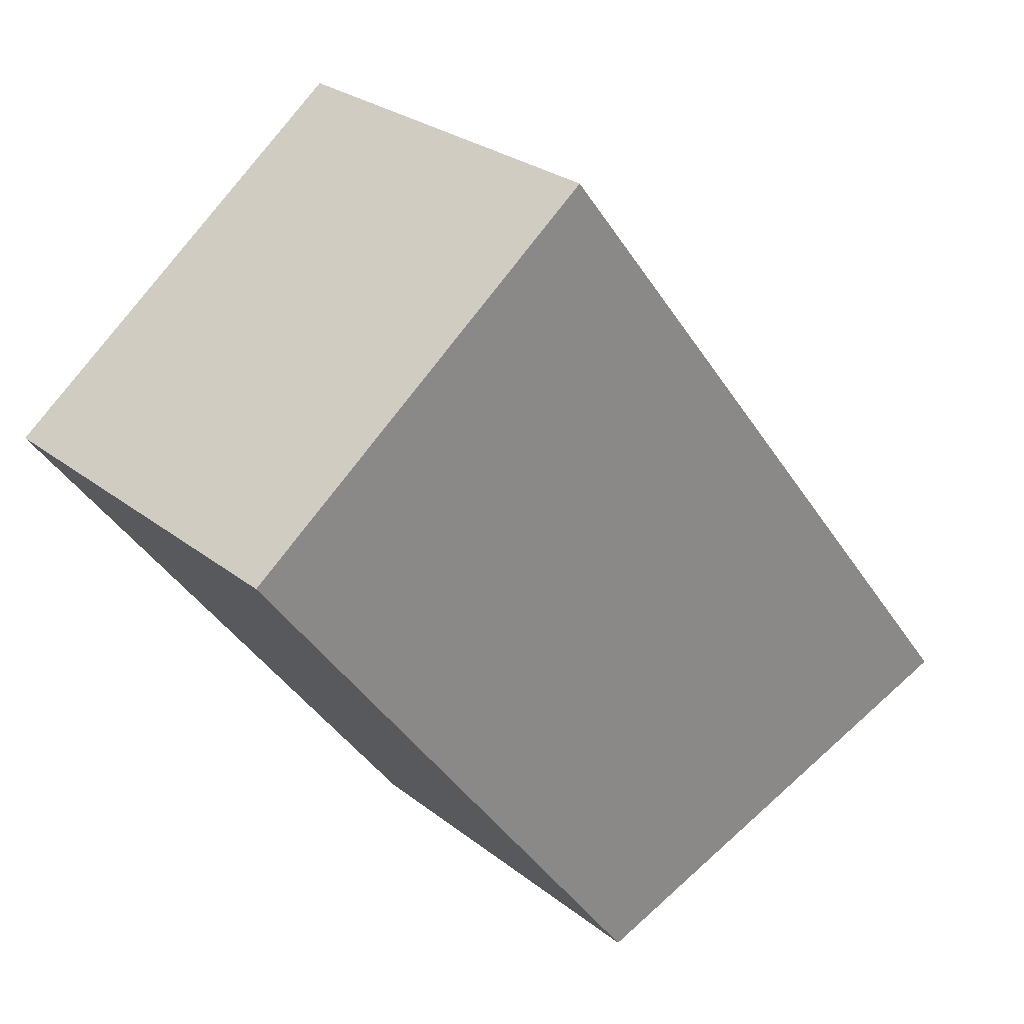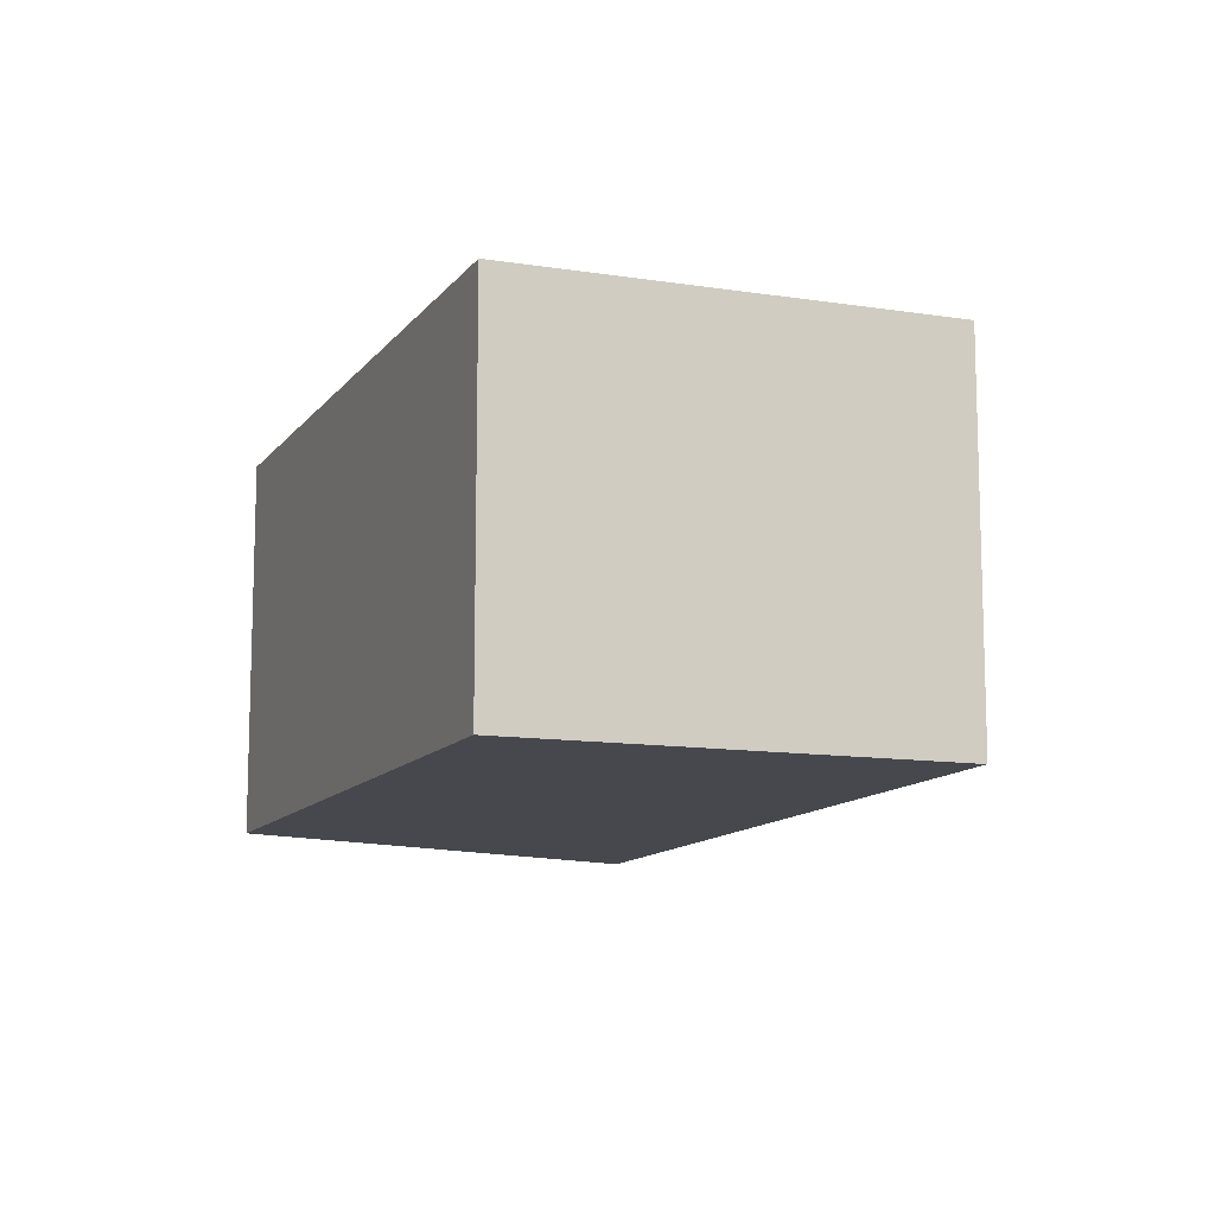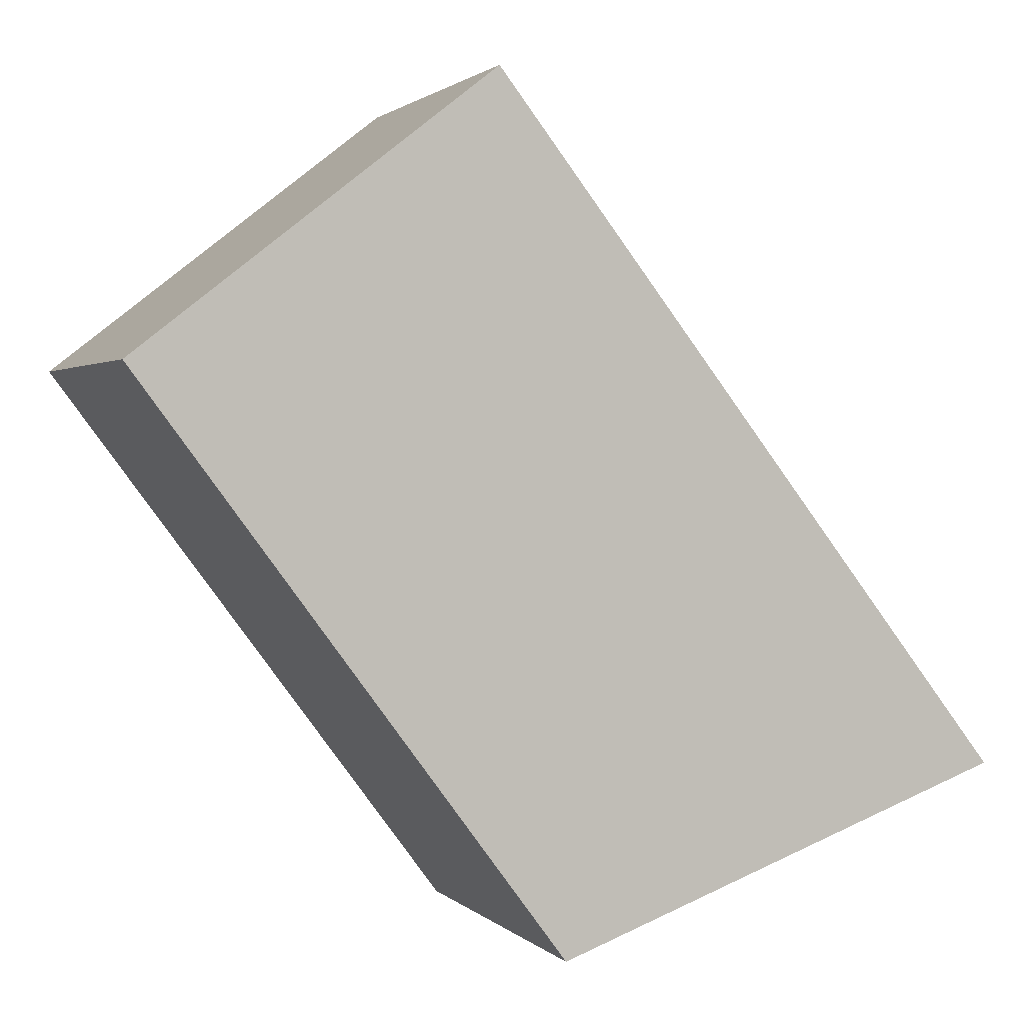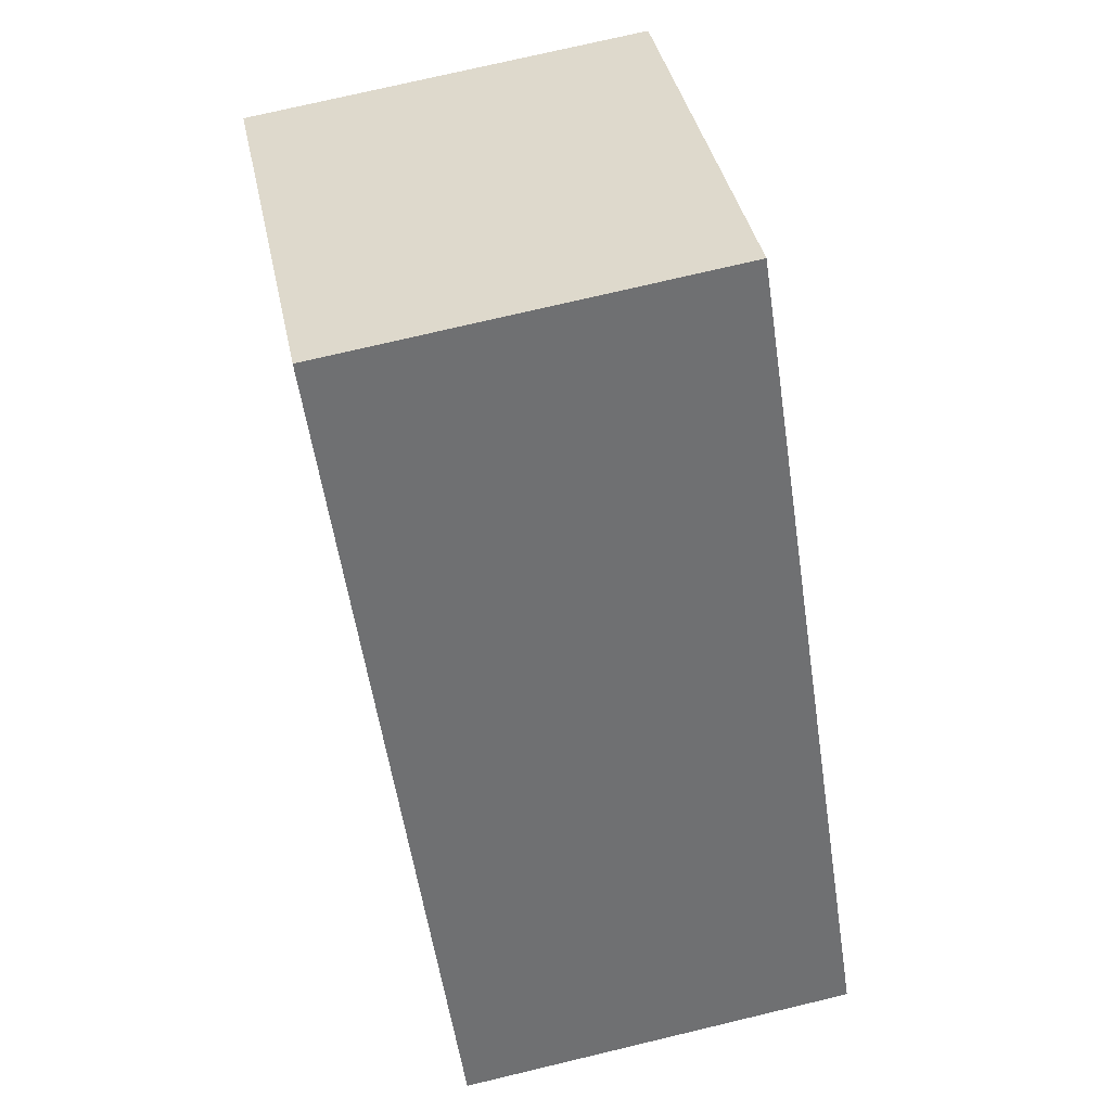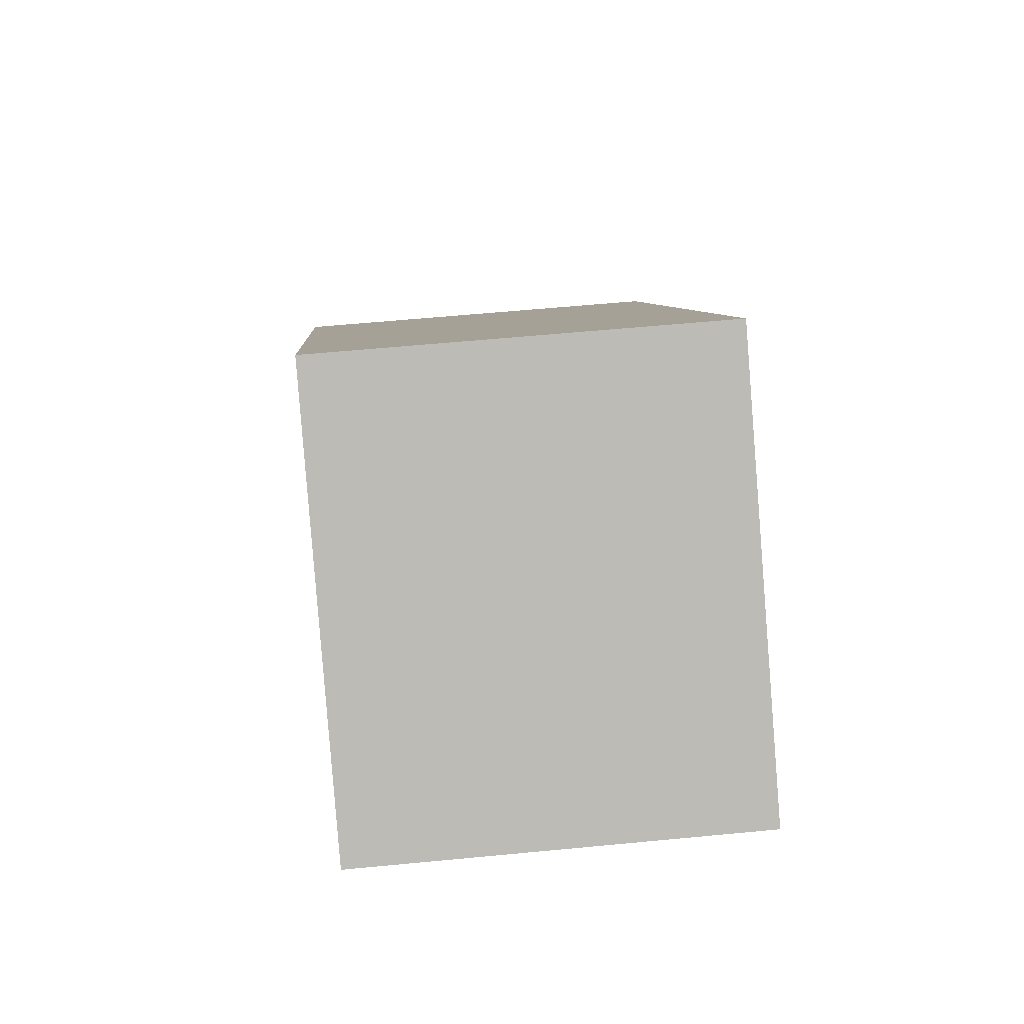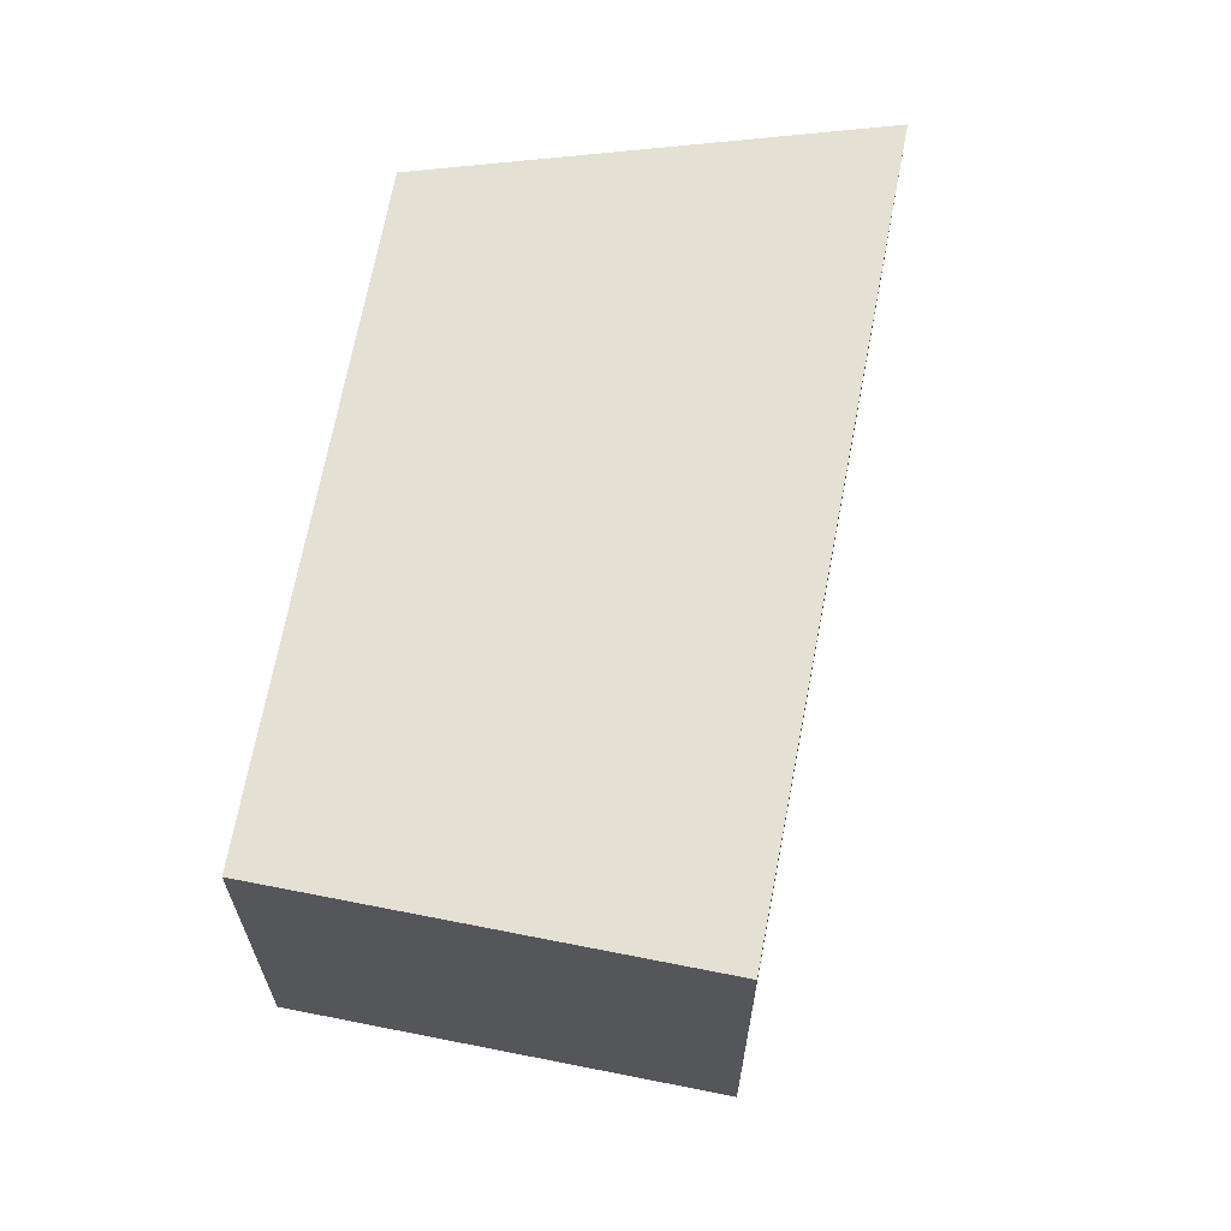
<metadata>
{"format":"obj","ext":"obj","renderer":"f3d","projection":"perspective","resolution":1024,"background":"white","views":[{"elev":26.8,"azim":-39.6,"up":"+Z"},{"elev":-11.7,"azim":-58.8,"up":"+Y"},{"elev":1.6,"azim":-20.3,"up":"+Z"},{"elev":74.0,"azim":76.6,"up":"+Z"},{"elev":58.4,"azim":-95.7,"up":"+Z"},{"elev":65.5,"azim":-26.8,"up":"+Y"}]}
</metadata>
<code>
v  4.52 4.157 -6.074
v  3.8 4.157 2.98
v  9.402 4.157 -4.262
v  0 4.157 2.545e-16
v  4.52 3.719e-16 -6.074
v  0 0 0
v  9.402 2.61e-16 -4.262
v  3.8 -1.825e-16 2.98
g defaultobject
f 1 2 3
f 2 1 4
f 5 4 1
f 4 5 6
f 7 1 3
f 1 7 5
f 6 2 4
f 2 6 8
f 8 3 2
f 3 8 7
f 5 8 6
f 8 5 7

</code>
